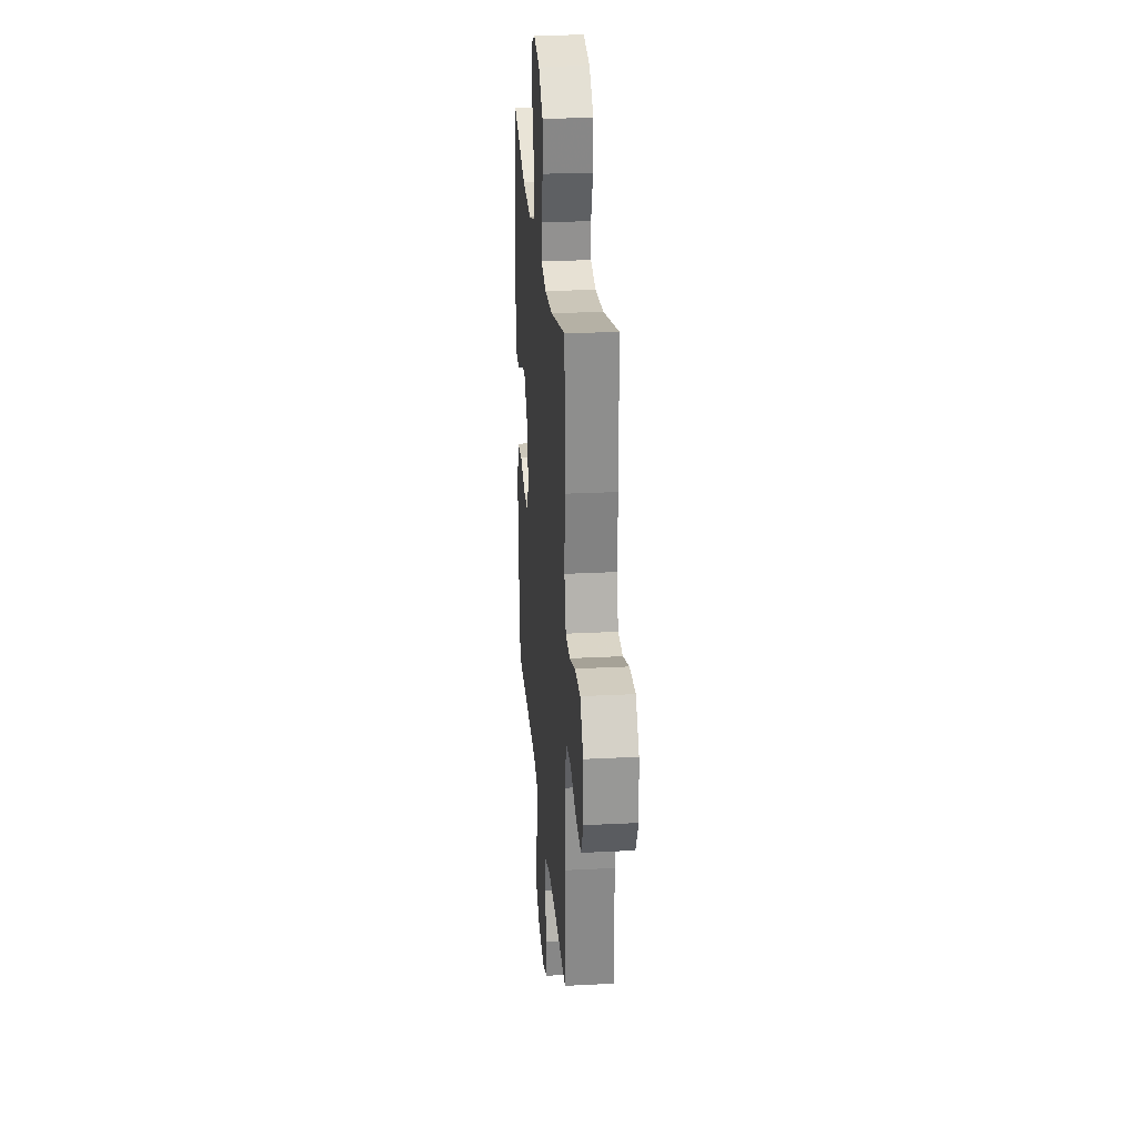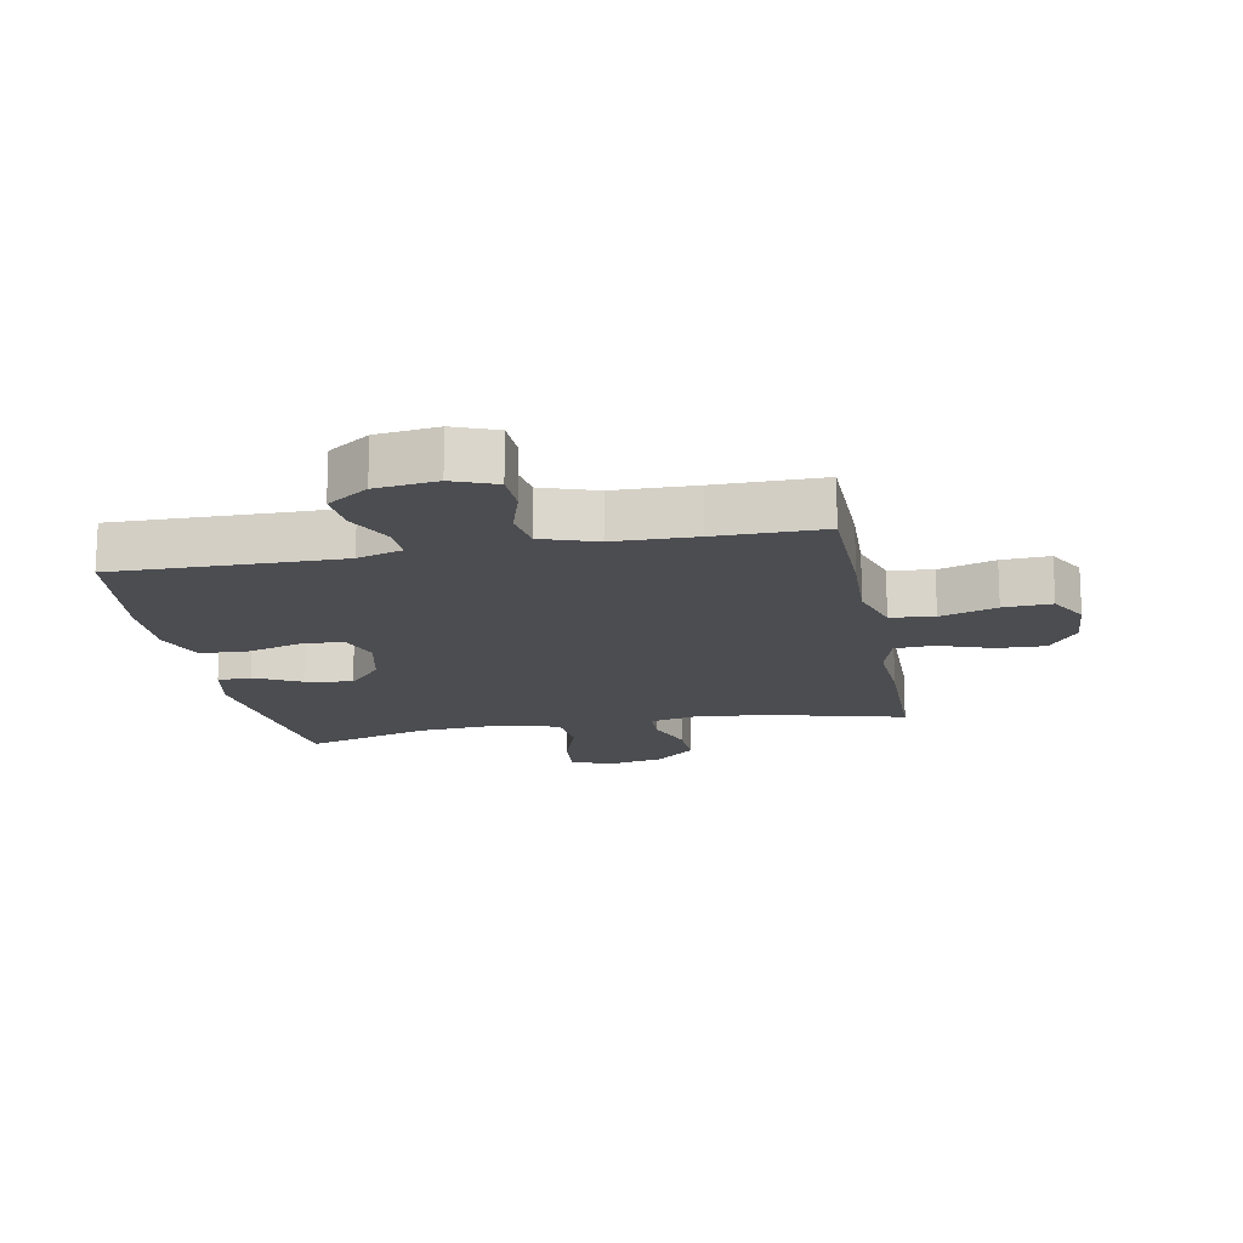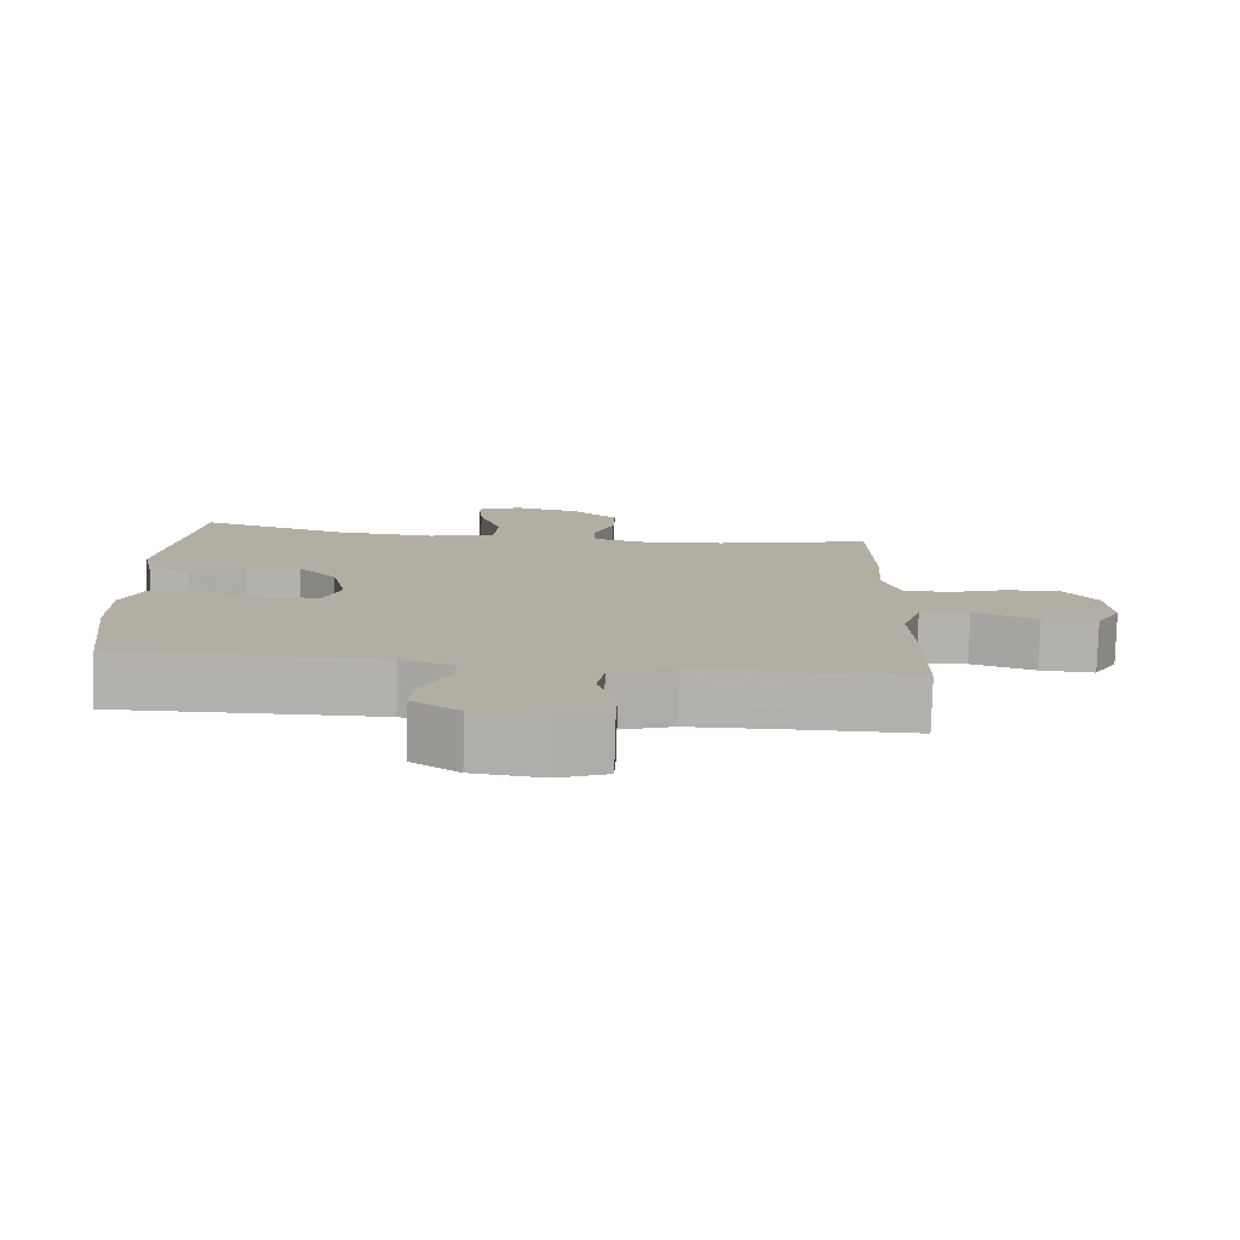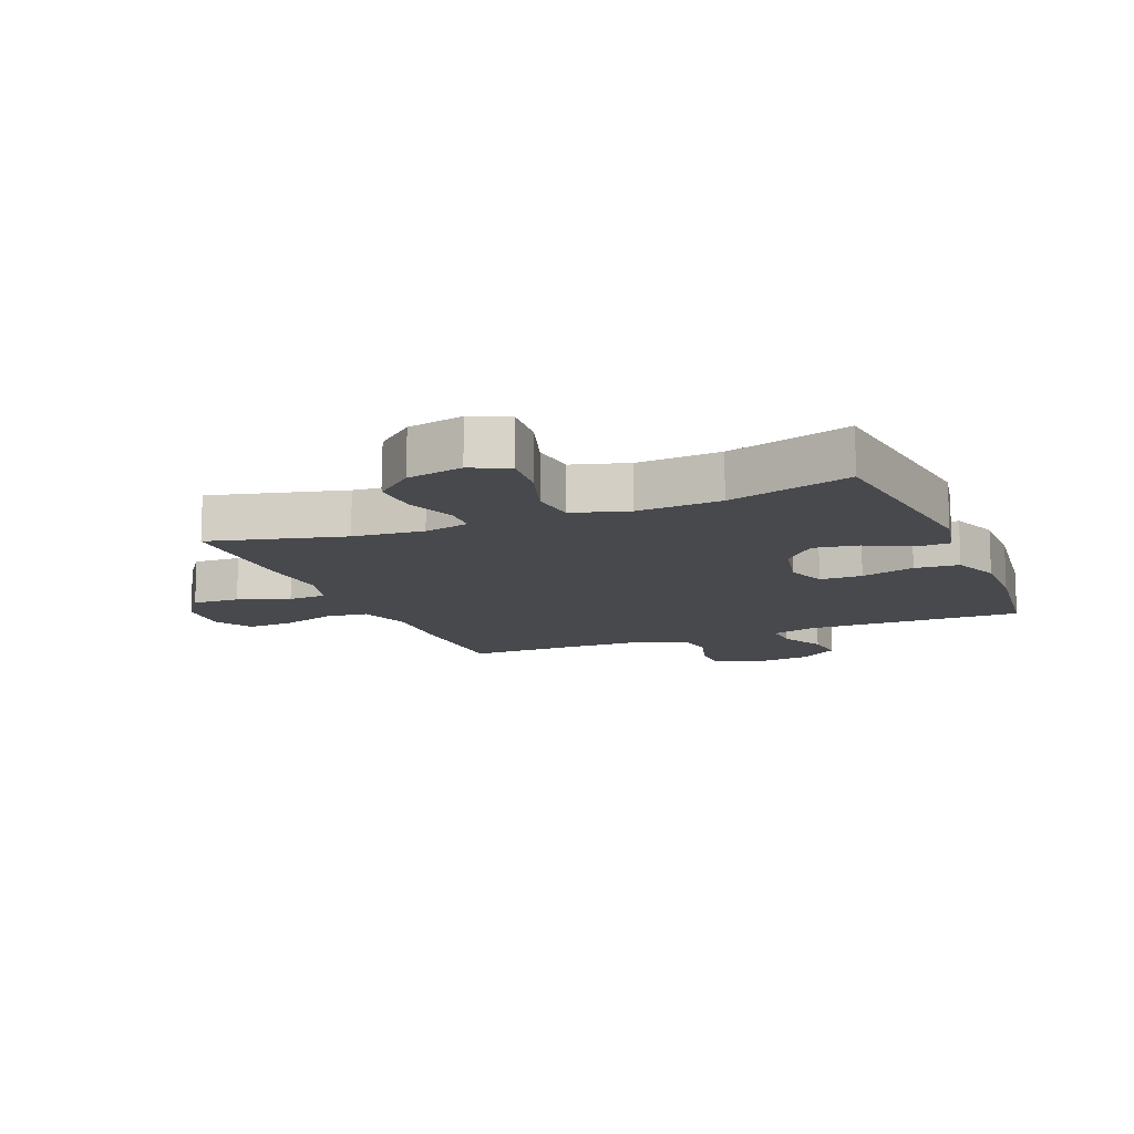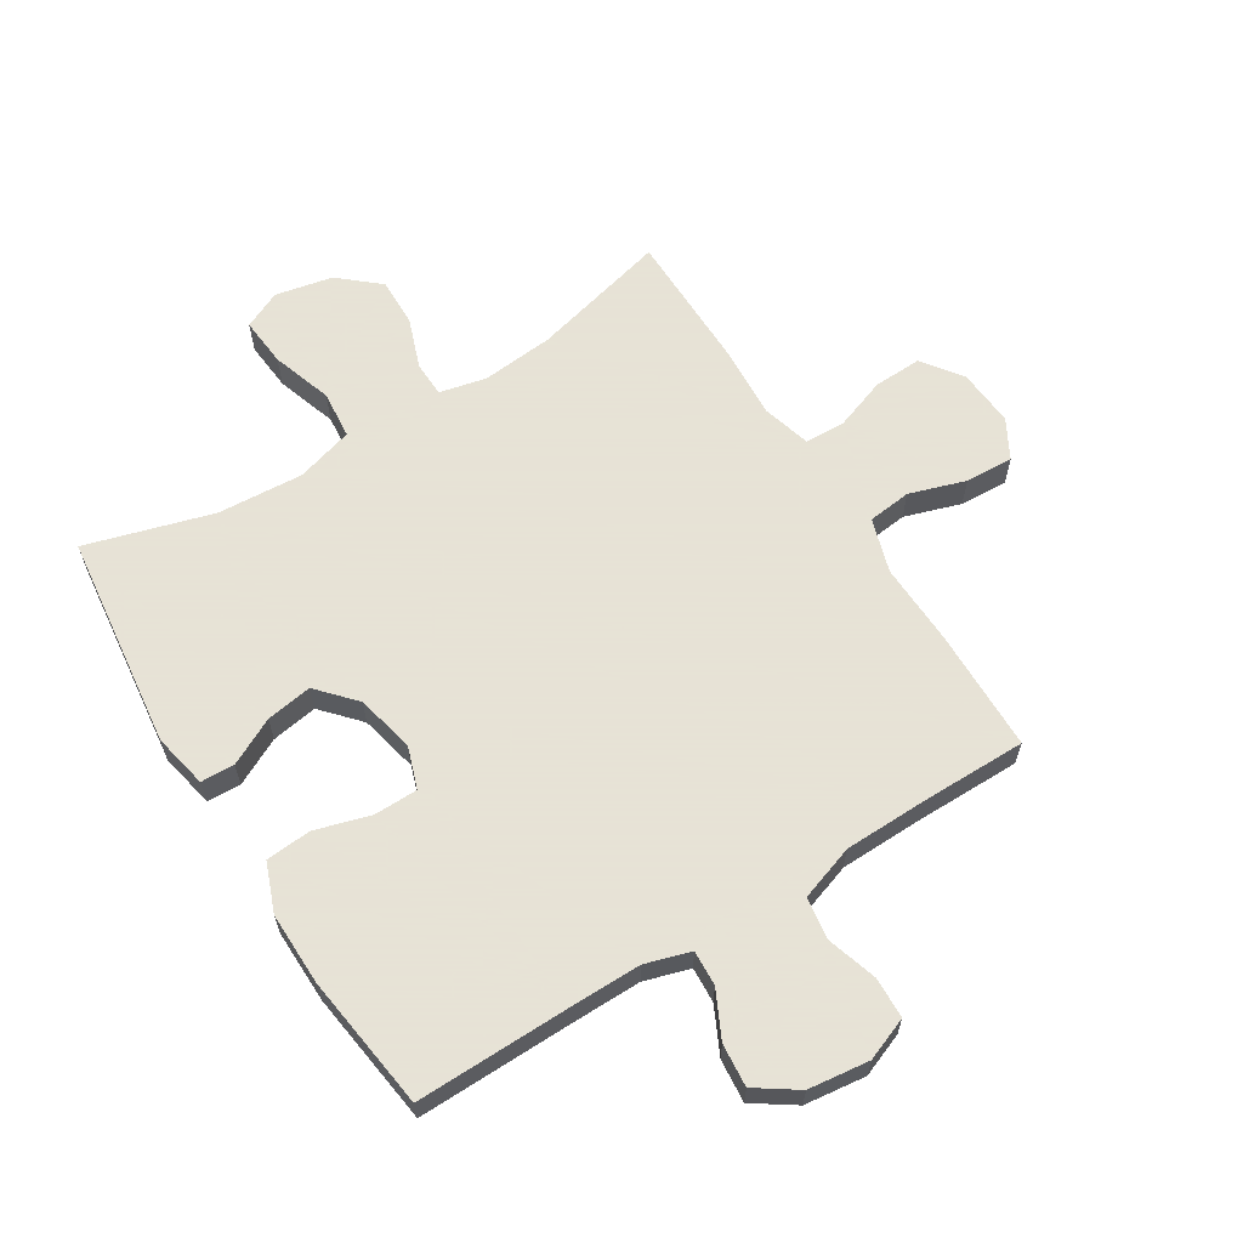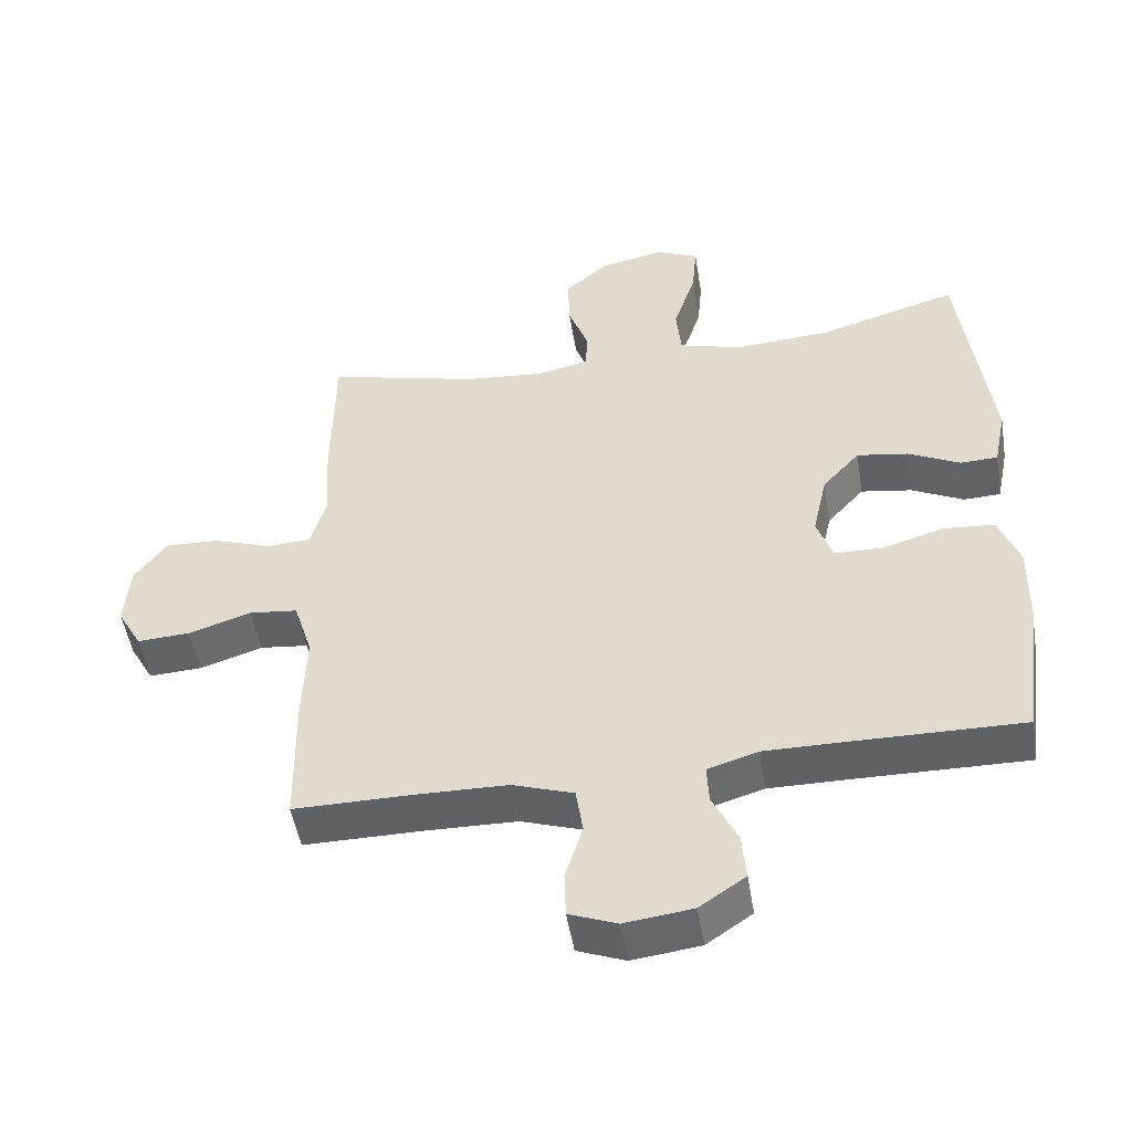
<metadata>
{"format":"obj","ext":"obj","renderer":"f3d","projection":"perspective","resolution":1024,"background":"white","views":[{"elev":26.3,"azim":-94.6,"up":"+Z"},{"elev":-16.2,"azim":-169.2,"up":"+Y"},{"elev":-79.2,"azim":178.3,"up":"+Z"},{"elev":-12.4,"azim":22.4,"up":"+Y"},{"elev":62.8,"azim":148.1,"up":"+Y"},{"elev":-50.2,"azim":9.3,"up":"+Z"}]}
</metadata>
<code>
v 0.5 0.07 0.5
v 0.542 0.07 0.154
v 0.524 0.07 0.066
v 0.47 0.07 0.064
v 0.395 0.07 0.102
v 0.321 0.07 0.114
v 0.267 0.07 0.054
v 0.246 0.07 -0.04
v 0.269 0.07 -0.107
v 0.339 0.07 -0.108
v 0.428 0.07 -0.082
v 0.501 0.07 -0.088
v 0.531 0.07 -0.166
v 0.529 0.07 -0.284
v 0.5 0.07 -0.5
v 0.256 0.07 -0.496
v 0.139 0.07 -0.495
v 0.066 0.07 -0.517
v 0.069 0.07 -0.574
v 0.105 0.07 -0.648
v 0.111 0.07 -0.717
v 0.045 0.07 -0.762
v -0.053 0.07 -0.774
v -0.122 0.07 -0.747
v -0.124 0.07 -0.681
v -0.099 0.07 -0.6
v -0.109 0.07 -0.533
v -0.197 0.07 -0.503
v -0.328 0.07 -0.5
v -0.5 0.07 -0.5
v -0.503 0.07 -0.302
v -0.498 0.07 -0.171
v -0.525 0.07 -0.084
v -0.595 0.07 -0.076
v -0.685 0.07 -0.105
v -0.762 0.07 -0.109
v -0.797 0.07 -0.046
v -0.79 0.07 0.046
v -0.744 0.07 0.11
v -0.666 0.07 0.107
v -0.582 0.07 0.077
v -0.518 0.07 0.08
v -0.496 0.07 0.158
v -0.503 0.07 0.278
v -0.5 0.07 0.5
v -0.28 0.07 0.444
v -0.164 0.07 0.433
v -0.089 0.07 0.45
v -0.087 0.07 0.507
v -0.116 0.07 0.587
v -0.118 0.07 0.666
v -0.054 0.07 0.721
v 0.038 0.07 0.74
v 0.099 0.07 0.712
v 0.092 0.07 0.633
v 0.06 0.07 0.536
v 0.067 0.07 0.459
v 0.159 0.07 0.432
v 0.297 0.07 0.441
v 0.5 0 0.5
v 0.542 0 0.154
v 0.524 0 0.066
v 0.47 0 0.064
v 0.395 0 0.102
v 0.321 0 0.114
v 0.267 0 0.054
v 0.246 0 -0.04
v 0.269 0 -0.107
v 0.339 0 -0.108
v 0.428 0 -0.082
v 0.501 0 -0.088
v 0.531 0 -0.166
v 0.529 0 -0.284
v 0.5 0 -0.5
v 0.256 0 -0.496
v 0.139 0 -0.495
v 0.066 0 -0.517
v 0.069 0 -0.574
v 0.105 0 -0.648
v 0.111 0 -0.717
v 0.045 0 -0.762
v -0.053 0 -0.774
v -0.122 0 -0.747
v -0.124 0 -0.681
v -0.099 0 -0.6
v -0.109 0 -0.533
v -0.197 0 -0.503
v -0.328 0 -0.5
v -0.5 0 -0.5
v -0.503 0 -0.302
v -0.498 0 -0.171
v -0.525 0 -0.084
v -0.595 0 -0.076
v -0.685 0 -0.105
v -0.762 0 -0.109
v -0.797 0 -0.046
v -0.79 0 0.046
v -0.744 0 0.11
v -0.666 0 0.107
v -0.582 0 0.077
v -0.518 0 0.08
v -0.496 0 0.158
v -0.503 0 0.278
v -0.5 0 0.5
v -0.28 0 0.444
v -0.164 0 0.433
v -0.089 0 0.45
v -0.087 0 0.507
v -0.116 0 0.587
v -0.118 0 0.666
v -0.054 0 0.721
v 0.038 0 0.74
v 0.099 0 0.712
v 0.092 0 0.633
v 0.06 0 0.536
v 0.067 0 0.459
v 0.159 0 0.432
v 0.297 0 0.441
f 54 55 56
f 53 54 56
f 52 53 56
f 51 52 56
f 50 51 56
f 49 50 56
f 48 49 56 57
f 47 48 57 58
f 43 44 45 46
f 42 43 46 47
f 39 40 41
f 38 39 41
f 37 38 41
f 36 37 41
f 35 36 41
f 34 35 41
f 33 34 41 42
f 42 47 58
f 33 42 58
f 32 33 58
f 32 58 59
f 31 32 59
f 30 31 59
f 29 30 59
f 24 25 26
f 23 24 26
f 22 23 26
f 21 22 26
f 20 21 26
f 19 20 26
f 18 19 26 27
f 17 18 27 28
f 14 15 16
f 13 14 16
f 12 13 16
f 11 12 16
f 10 11 16
f 9 10 16 17
f 17 28 29
f 9 17 29
f 8 9 29
f 3 4 5
f 2 3 5
f 1 2 5
f 59 1 5
f 59 5 6
f 7 8 29 59
f 6 7 59
f 115 114 113
f 115 113 112
f 115 112 111
f 115 111 110
f 115 110 109
f 115 109 108
f 116 115 108 107
f 117 116 107 106
f 105 104 103 102
f 106 105 102 101
f 100 99 98
f 100 98 97
f 100 97 96
f 100 96 95
f 100 95 94
f 100 94 93
f 101 100 93 92
f 117 106 101
f 117 101 92
f 117 92 91
f 118 117 91
f 118 91 90
f 118 90 89
f 118 89 88
f 85 84 83
f 85 83 82
f 85 82 81
f 85 81 80
f 85 80 79
f 85 79 78
f 86 85 78 77
f 87 86 77 76
f 75 74 73
f 75 73 72
f 75 72 71
f 75 71 70
f 75 70 69
f 76 75 69 68
f 88 87 76
f 88 76 68
f 88 68 67
f 64 63 62
f 64 62 61
f 64 61 60
f 64 60 118
f 65 64 118
f 118 88 67 66
f 118 66 65
f 1 60 61 2
f 2 61 62 3
f 3 62 63 4
f 4 63 64 5
f 5 64 65 6
f 6 65 66 7
f 7 66 67 8
f 8 67 68 9
f 9 68 69 10
f 10 69 70 11
f 11 70 71 12
f 12 71 72 13
f 13 72 73 14
f 14 73 74 15
f 15 74 75 16
f 16 75 76 17
f 17 76 77 18
f 18 77 78 19
f 19 78 79 20
f 20 79 80 21
f 21 80 81 22
f 22 81 82 23
f 23 82 83 24
f 24 83 84 25
f 25 84 85 26
f 26 85 86 27
f 27 86 87 28
f 28 87 88 29
f 29 88 89 30
f 30 89 90 31
f 31 90 91 32
f 32 91 92 33
f 33 92 93 34
f 34 93 94 35
f 35 94 95 36
f 36 95 96 37
f 37 96 97 38
f 38 97 98 39
f 39 98 99 40
f 40 99 100 41
f 41 100 101 42
f 42 101 102 43
f 43 102 103 44
f 44 103 104 45
f 45 104 105 46
f 46 105 106 47
f 47 106 107 48
f 48 107 108 49
f 49 108 109 50
f 50 109 110 51
f 51 110 111 52
f 52 111 112 53
f 53 112 113 54
f 54 113 114 55
f 55 114 115 56
f 56 115 116 57
f 57 116 117 58
f 58 117 118 59
f 59 118 60 1

</code>
